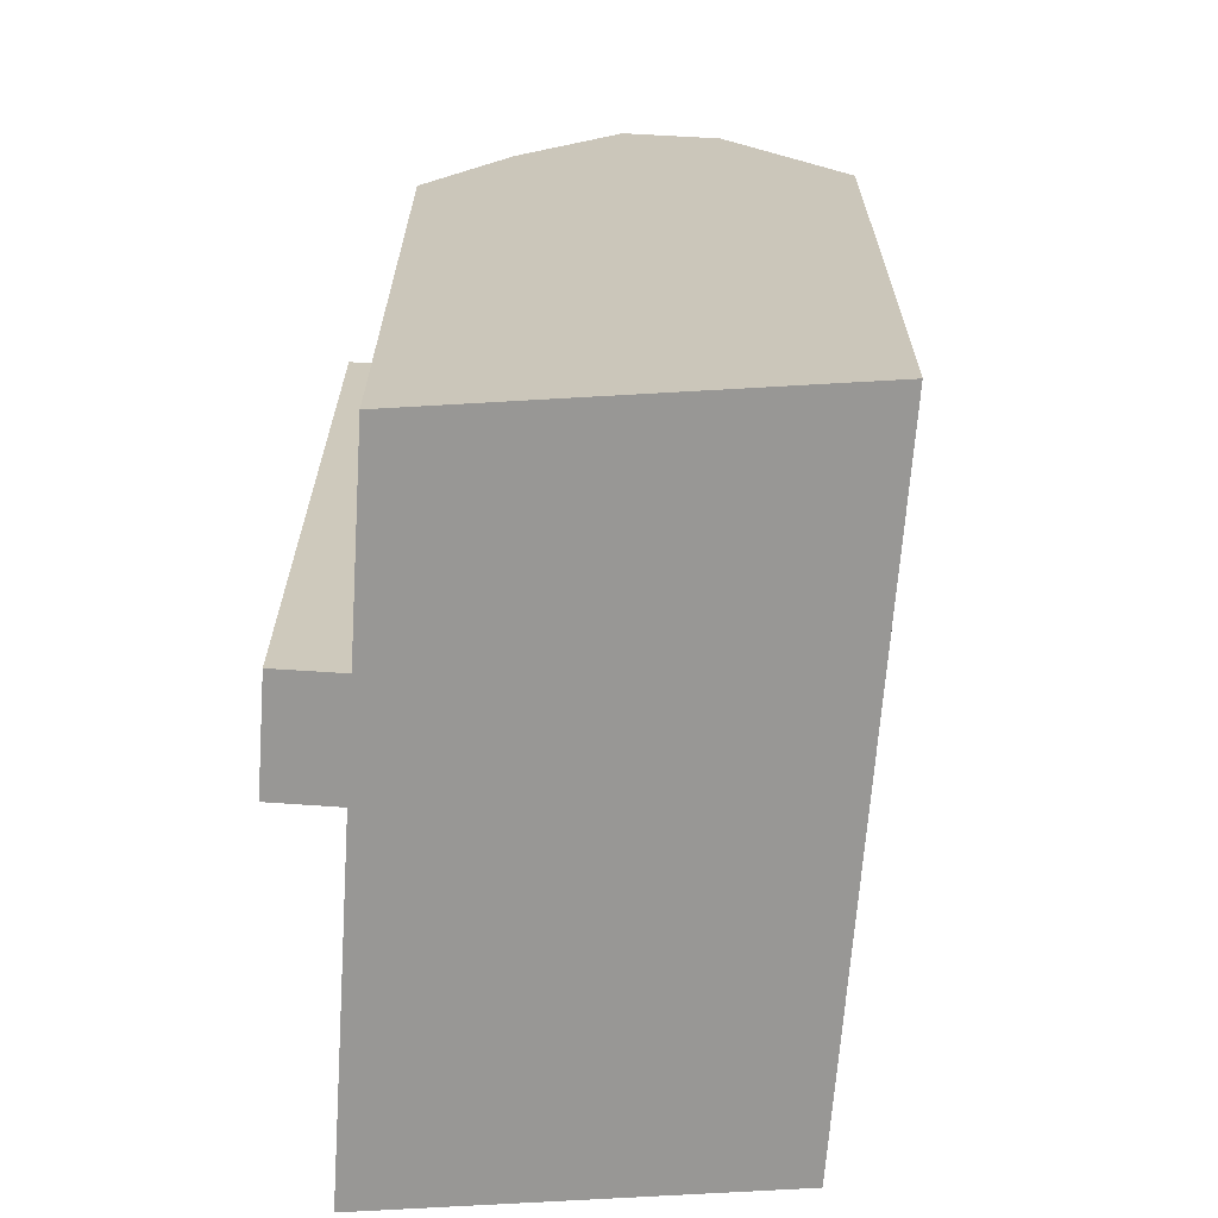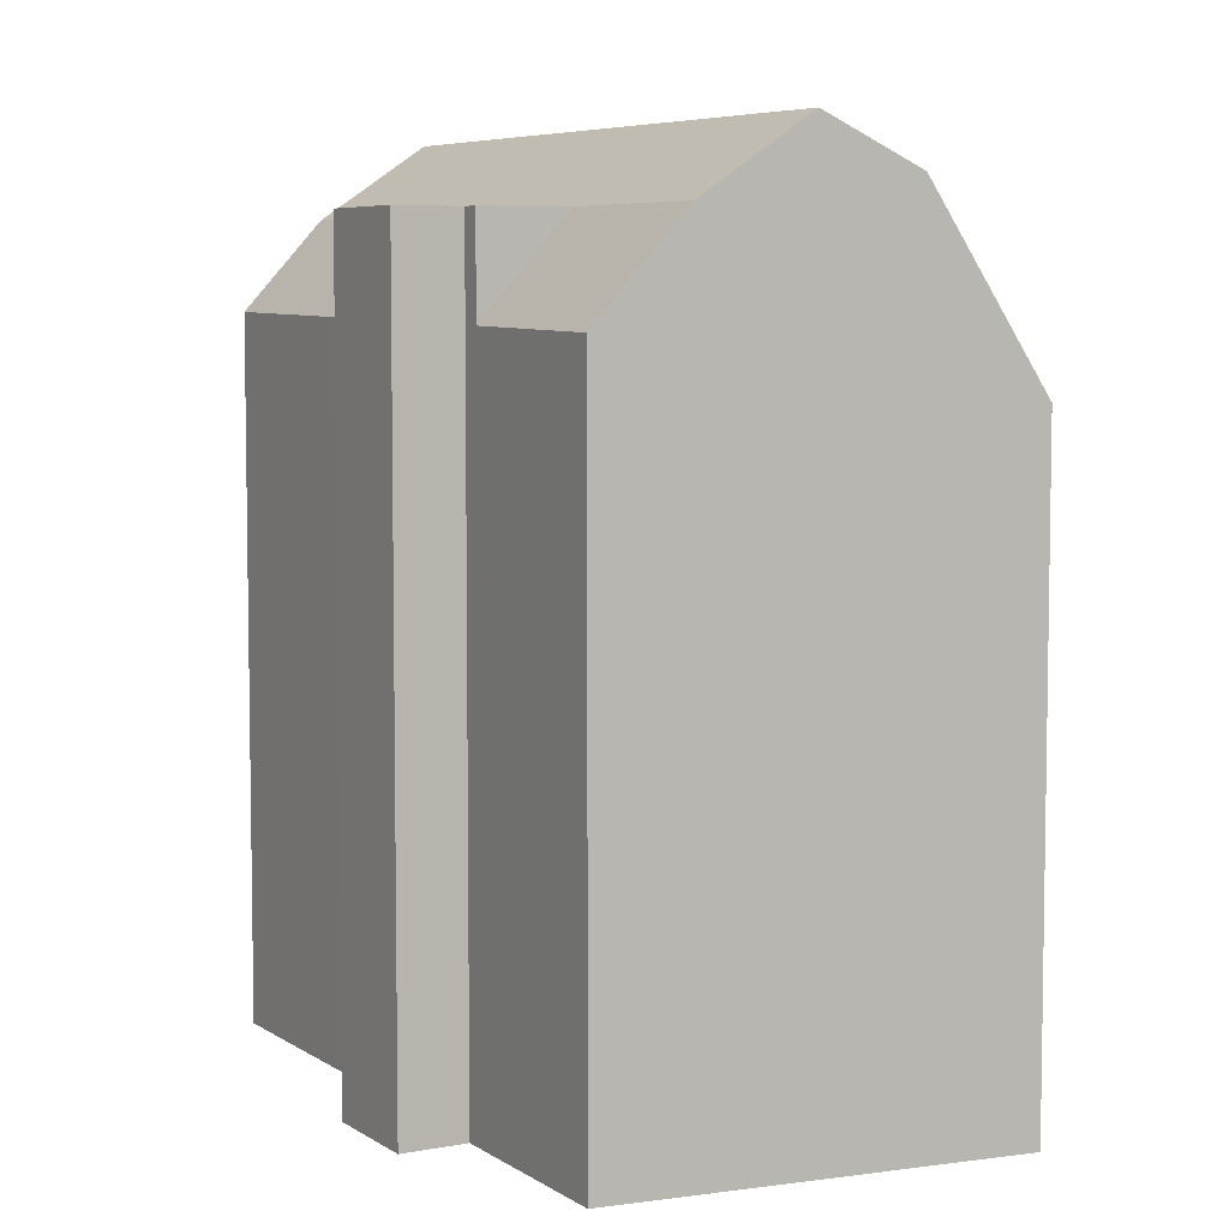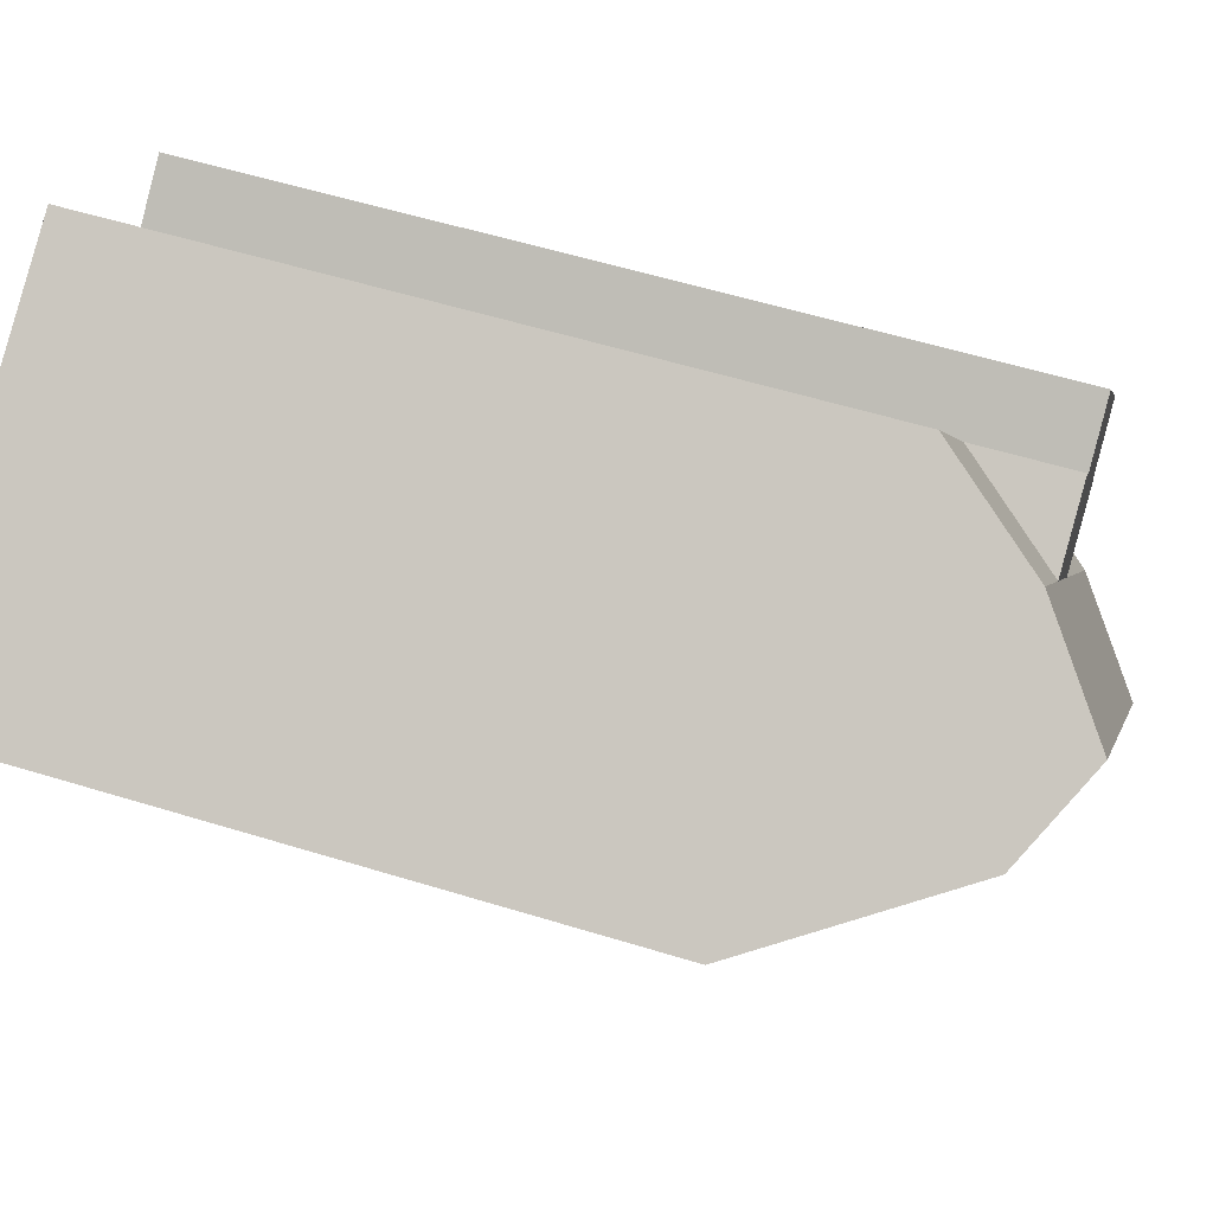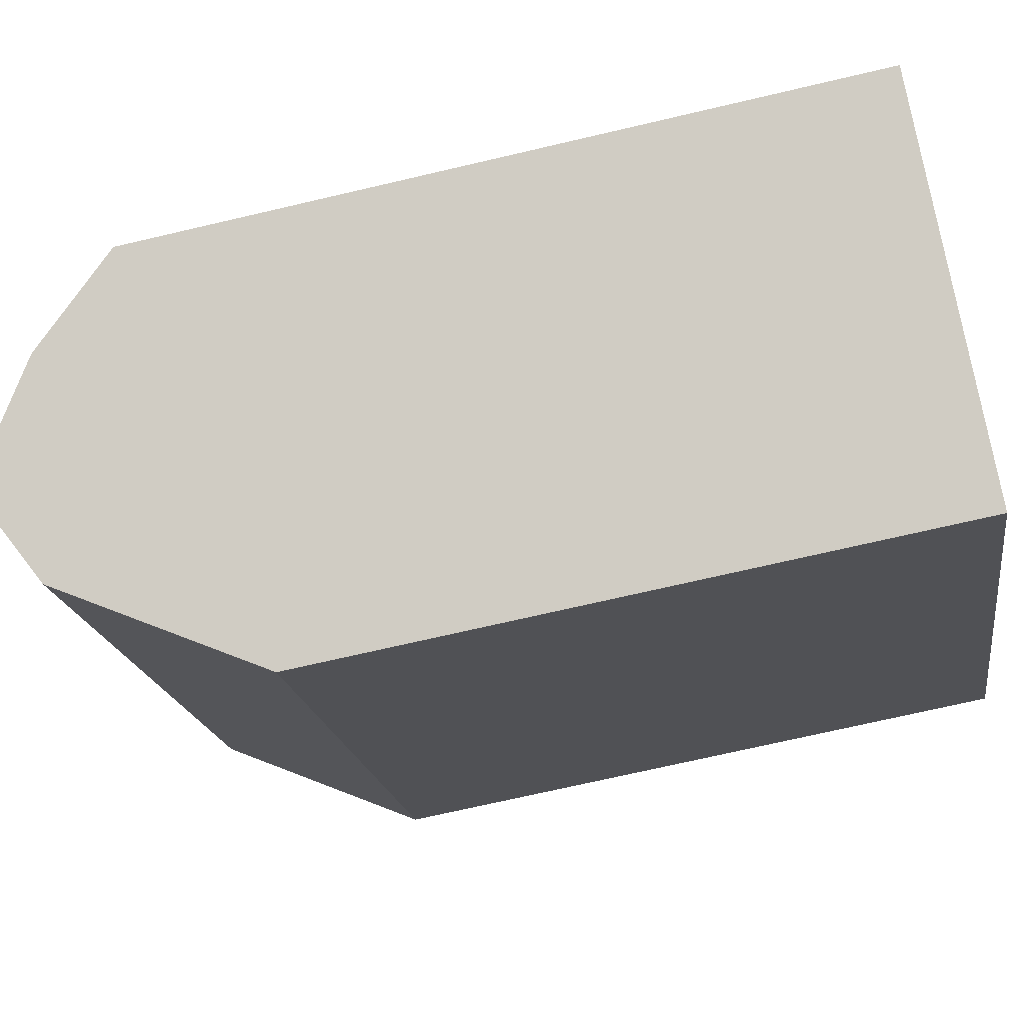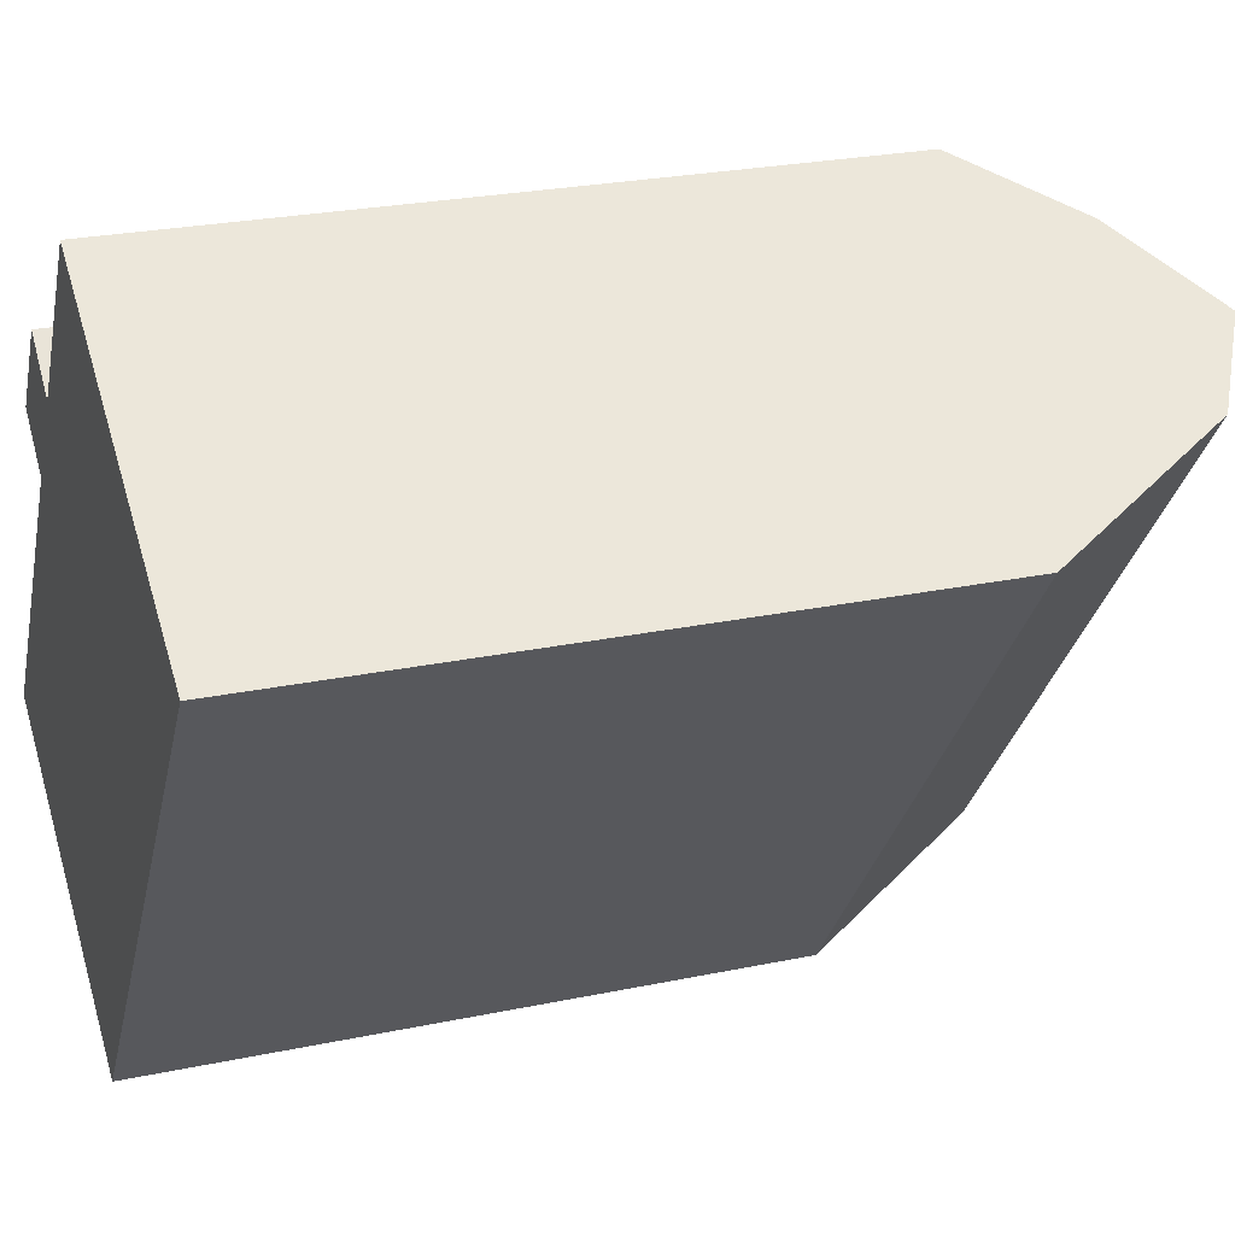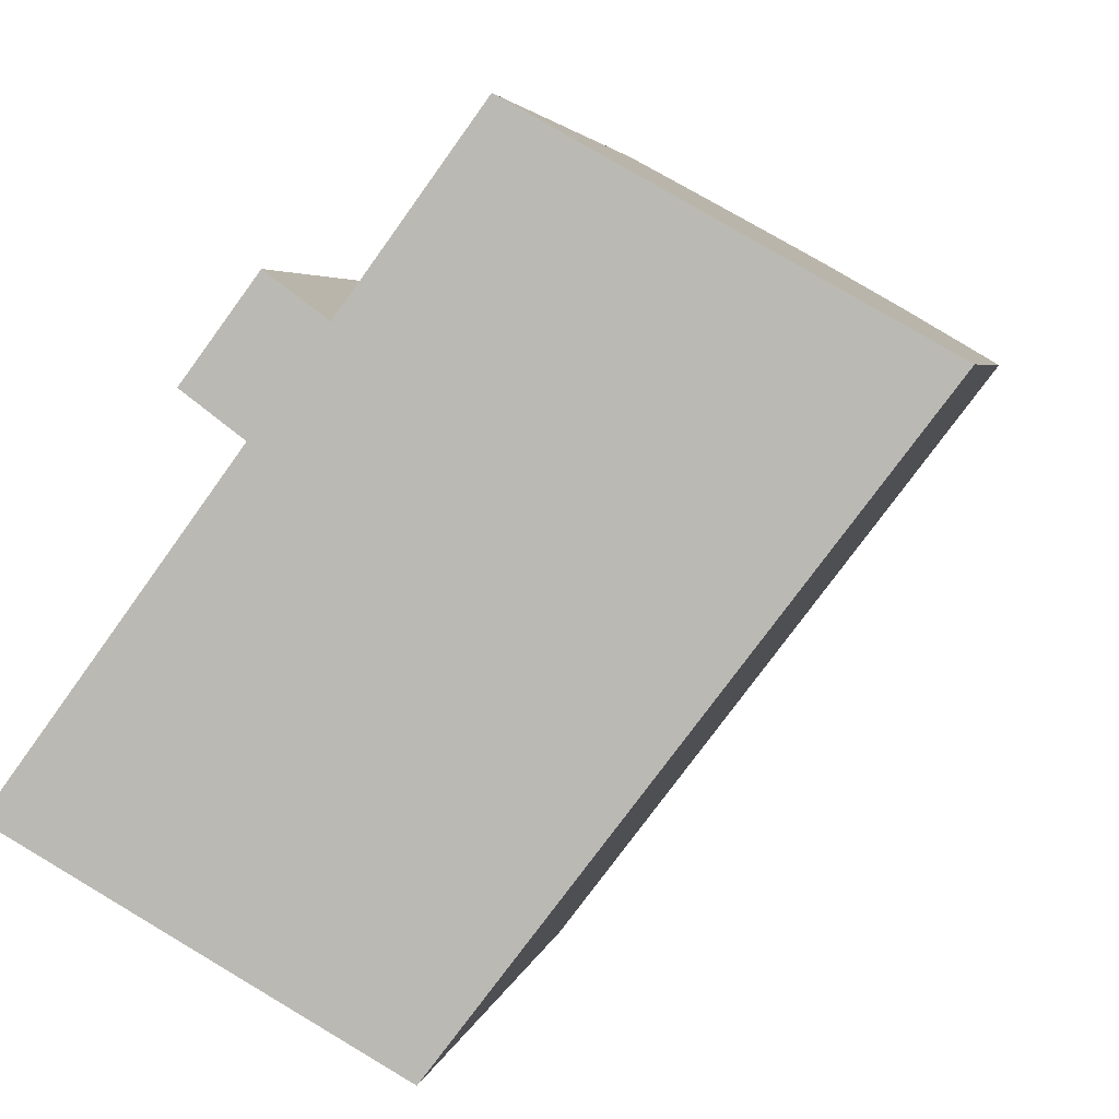
<metadata>
{"format":"obj","ext":"obj","renderer":"f3d","projection":"perspective","resolution":1024,"background":"white","views":[{"elev":-68.2,"azim":32.7,"up":"+Y"},{"elev":6.1,"azim":7.0,"up":"+Y"},{"elev":55.8,"azim":108.0,"up":"+Z"},{"elev":-70.5,"azim":-76.8,"up":"+Z"},{"elev":25.0,"azim":71.1,"up":"+Z"},{"elev":3.7,"azim":10.0,"up":"+Z"}]}
</metadata>
<code>
v  4.483 21.77 9.275
v  5.984 -4.992e-16 8.153
v  4.483 -5.679e-16 9.275
v  5.984 21.77 8.153
v  20.47 17.35 8.948
v  21.08 -5.976e-16 9.76
v  20.47 -5.479e-16 8.948
v  21.08 17.35 9.76
v  2.817 19.25 3.833
v  0 0 0
v  2.817 -2.347e-16 3.833
v  0 19.33 1.184e-15
v  13.37 -8.637e-16 14.11
v  11.23 18.97 15.31
v  11.23 -9.376e-16 15.31
v  13.37 21.77 14.11
v  15.93 -7.754e-16 12.66
v  15.93 23.79 12.66
v  18.24 -6.956e-16 11.36
v  18.24 22.47 11.36
v  6.326 21.77 11.75
v  6.326 -7.194e-16 11.75
v  7.817 21.77 10.65
v  7.837 21.77 6.815
v  5.832 21.77 7.945
v  8.145 21.77 11.1
v  10.21 21.77 9.935
v  5.832 19.15 7.945
v  6.747 22.47 -3.782
v  9.592 17.35 -5.377
v  19.02 17.35 7.045
v  9.463 19.03 12.9
v  8.145 19.08 11.1
v  10.87 18.98 14.83
v  8.145 -6.794e-16 11.1
v  7.817 -6.52e-16 10.65
v  9.463 -7.898e-16 12.9
v  10.87 -9.08e-16 14.83
v  1.868 6.411e-17 -1.047
v  4.432 1.522e-16 -2.485
v  6.747 2.316e-16 -3.782
v  9.592 3.292e-16 -5.377
v  1.868 21.77 -1.047
v  4.432 23.79 -2.485
v  19.02 -4.314e-16 7.045
v  5.832 -4.865e-16 7.945
g defaultobject
f 1 2 3
f 2 1 4
f 5 6 7
f 6 5 8
f 9 10 11
f 10 9 12
f 13 14 15
f 14 13 16
f 16 13 17
f 16 17 18
f 18 17 19
f 18 19 20
f 20 19 6
f 20 6 8
f 21 3 22
f 3 21 1
f 21 4 1
f 4 21 23
f 4 24 25
f 24 4 23
f 24 23 26
f 24 26 27
f 24 28 25
f 8 29 20
f 29 8 5
f 29 5 30
f 30 5 31
f 15 32 33
f 32 15 34
f 34 15 14
f 35 23 36
f 23 35 37
f 23 37 33
f 33 37 38
f 33 38 15
f 23 33 26
f 12 39 10
f 39 12 40
f 40 12 41
f 41 12 42
f 42 12 43
f 42 43 44
f 42 44 30
f 30 44 29
f 23 22 36
f 22 23 21
f 24 44 43
f 44 24 18
f 18 24 27
f 18 27 16
f 31 7 45
f 7 31 5
f 9 43 12
f 43 9 24
f 24 9 28
f 32 27 33
f 27 32 16
f 16 32 34
f 16 34 14
f 18 29 44
f 29 18 20
f 3 2 22
f 19 7 6
f 7 19 45
f 45 19 42
f 42 19 17
f 42 17 13
f 42 13 15
f 42 15 38
f 42 38 37
f 42 37 35
f 42 35 41
f 41 35 36
f 41 36 22
f 41 22 2
f 41 2 46
f 41 46 40
f 40 46 11
f 40 11 39
f 39 11 10
f 33 27 26
f 30 45 42
f 45 30 31
f 4 28 2
f 28 4 25
f 46 9 11
f 9 46 2
f 9 2 28

</code>
